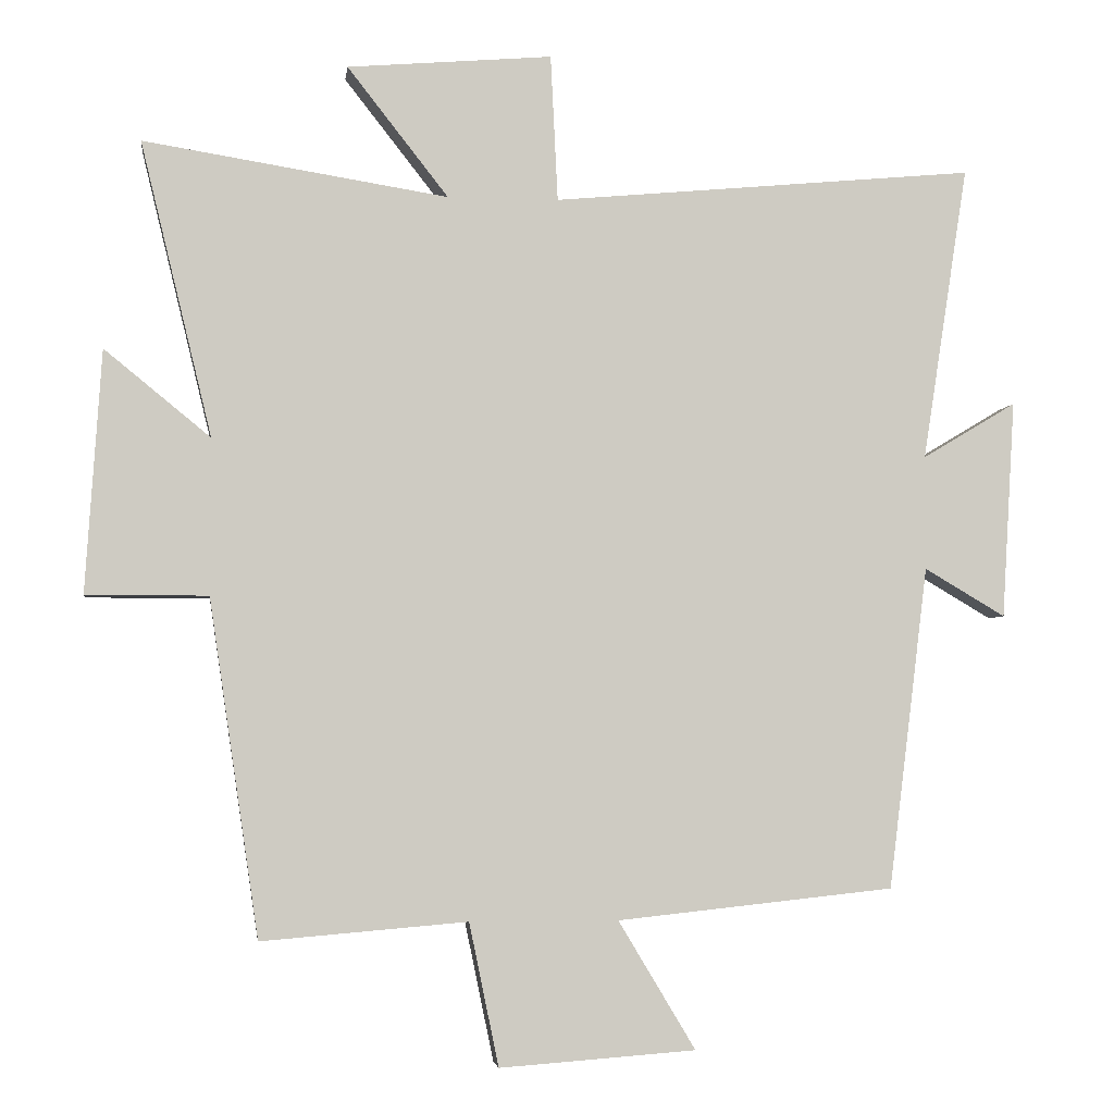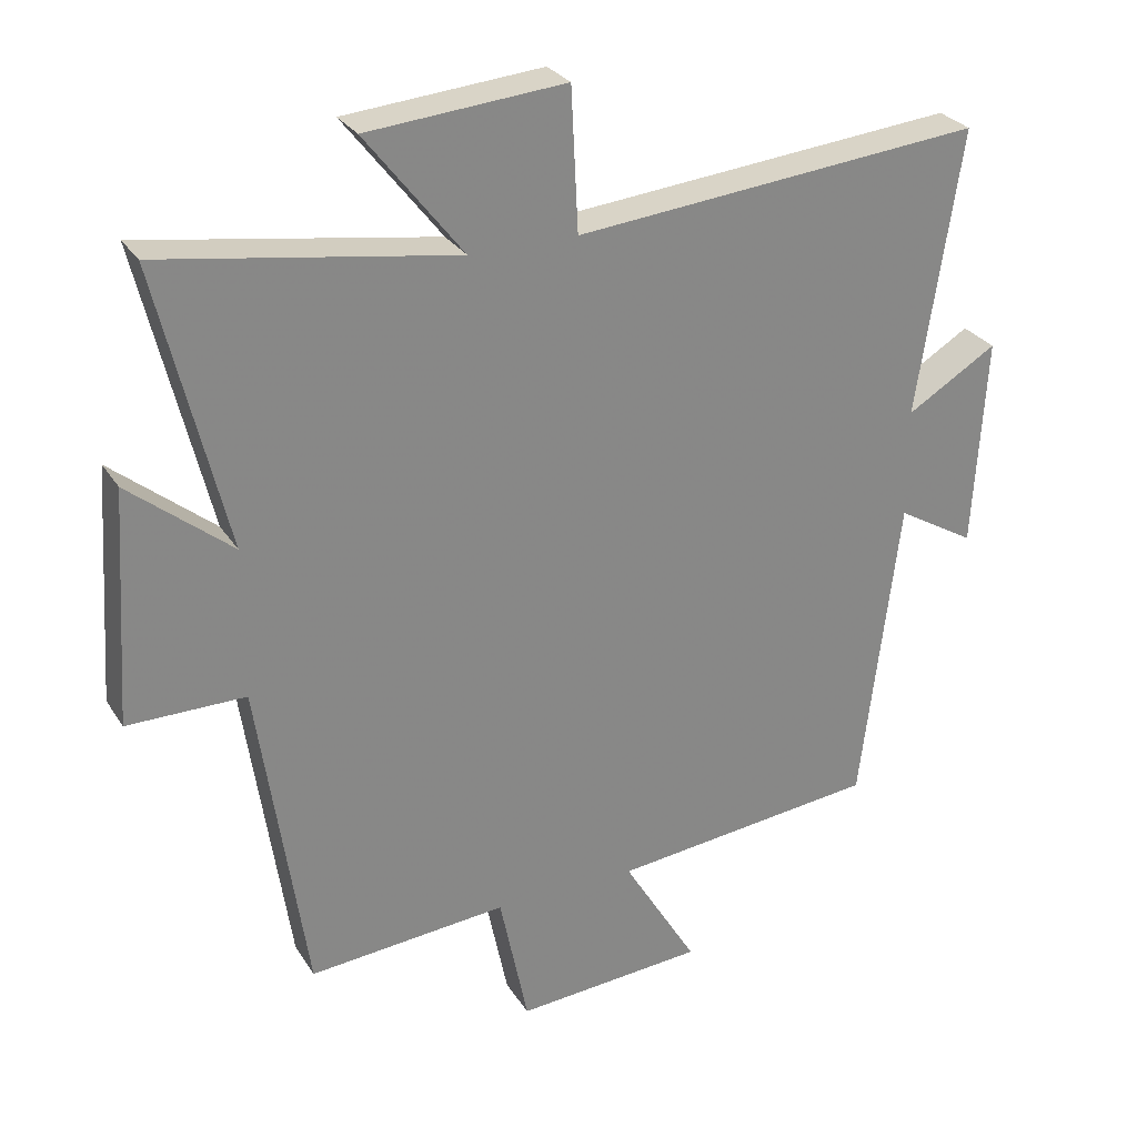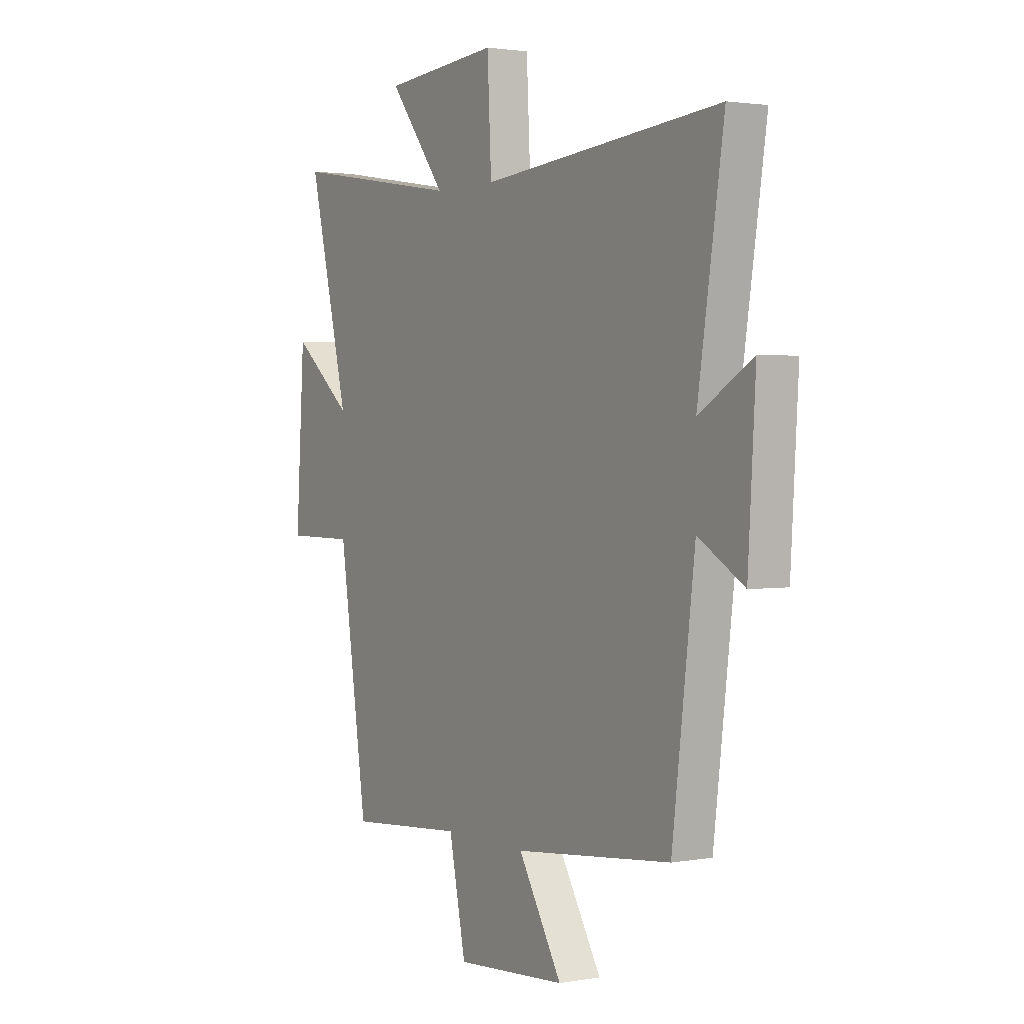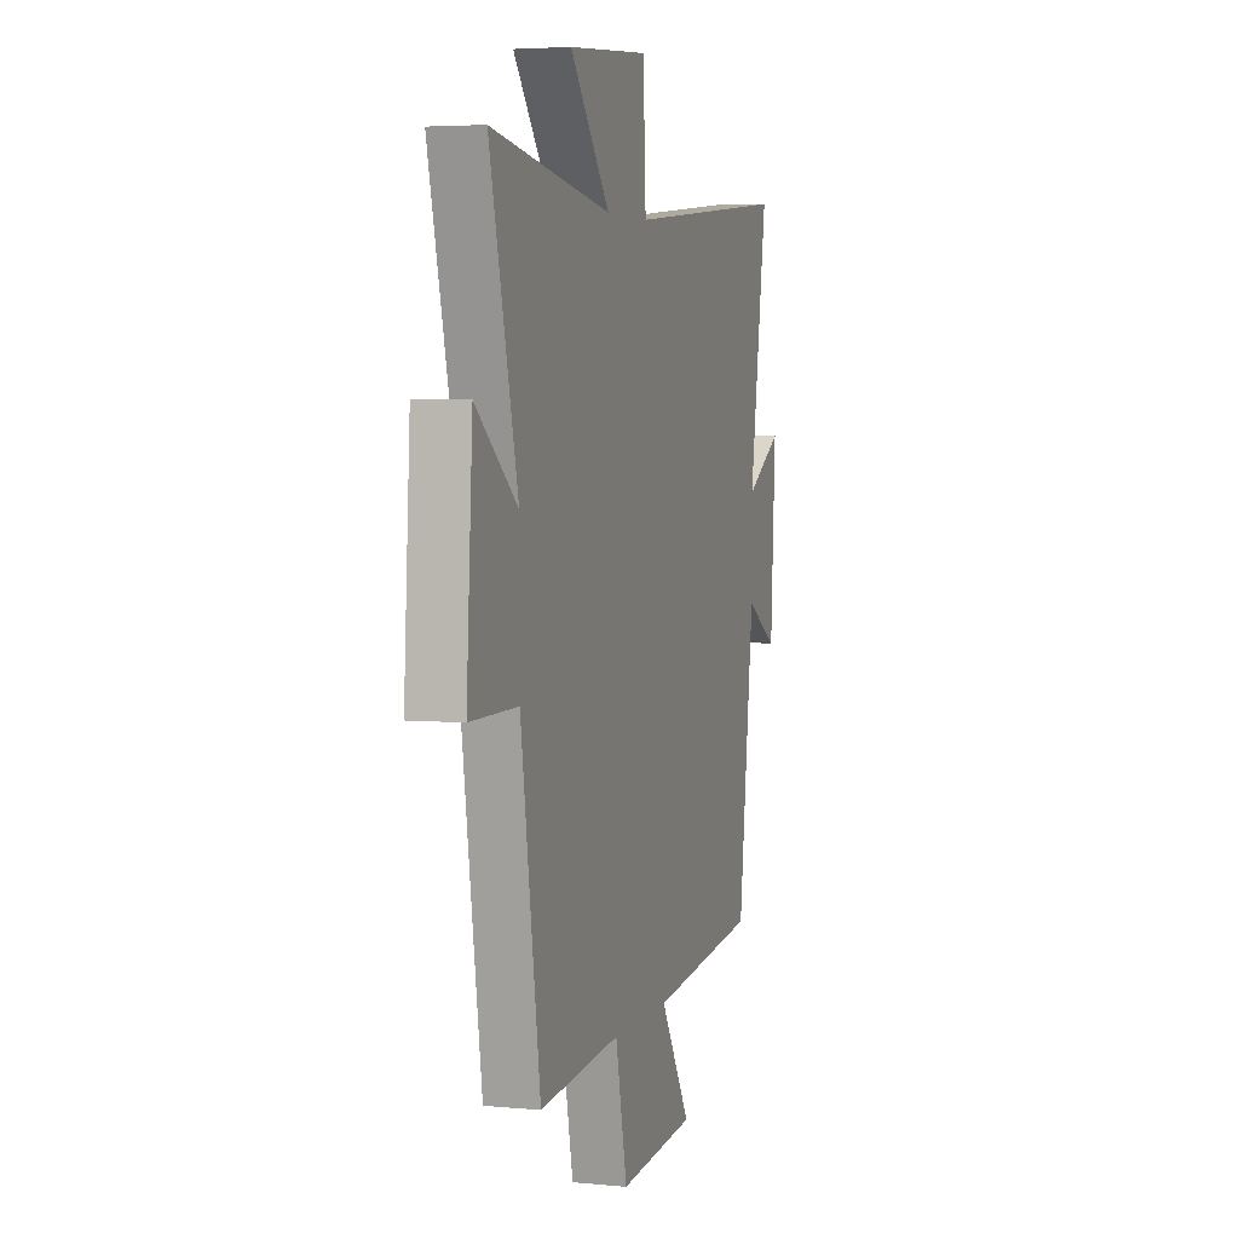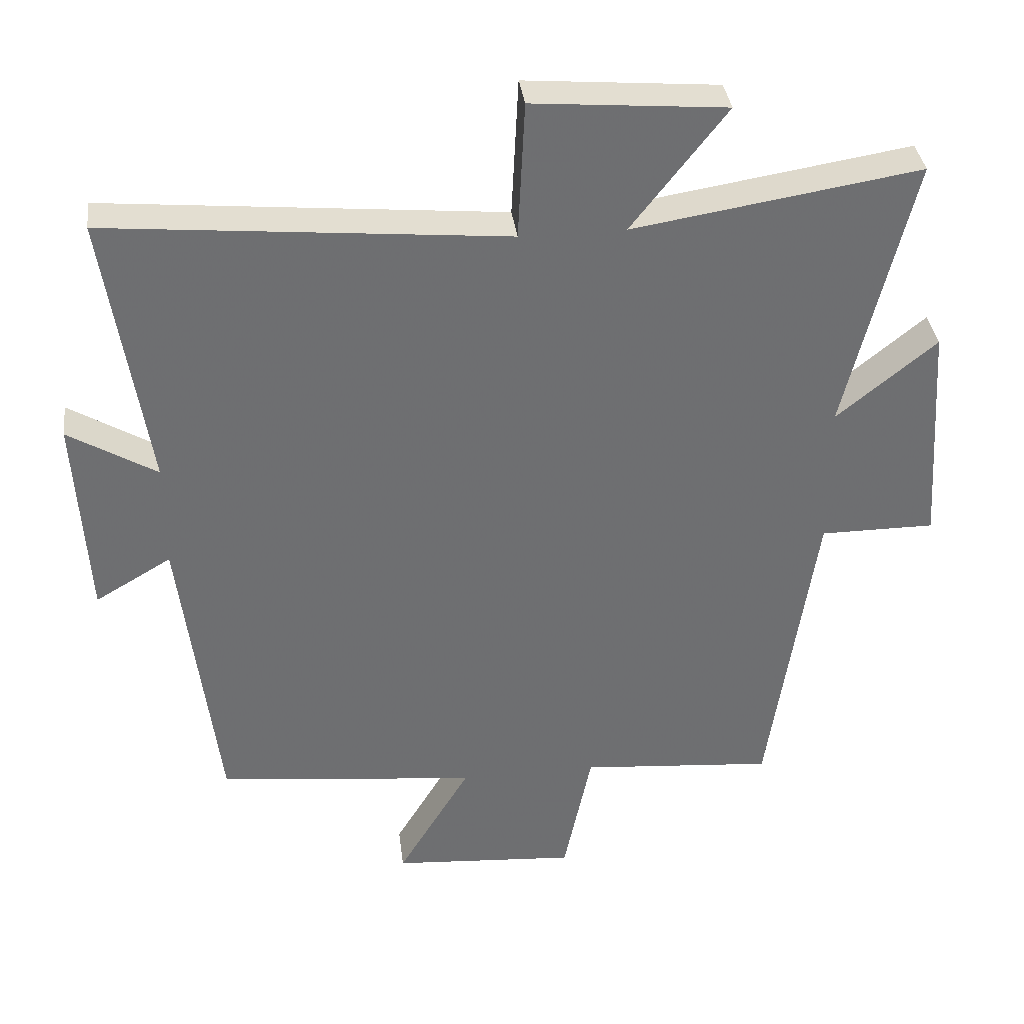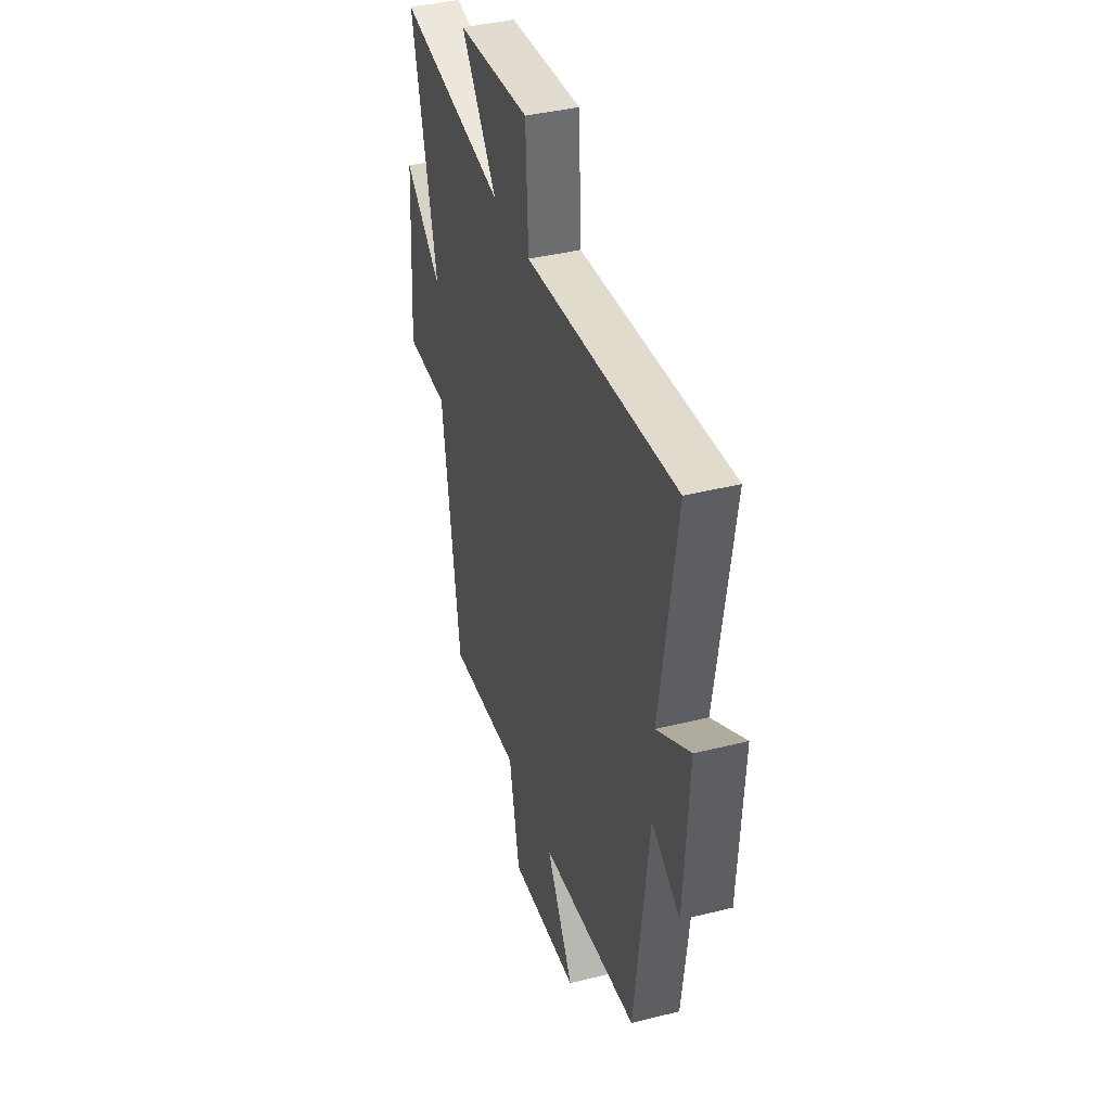
<metadata>
{"format":"obj","ext":"obj","renderer":"f3d","projection":"perspective","resolution":1024,"background":"white","views":[{"elev":-4.0,"azim":-7.4,"up":"+Z"},{"elev":28.1,"azim":-26.0,"up":"+Z"},{"elev":2.0,"azim":58.1,"up":"+Z"},{"elev":4.4,"azim":-72.7,"up":"+Z"},{"elev":36.0,"azim":172.8,"up":"+Z"},{"elev":39.5,"azim":72.7,"up":"+Z"}]}
</metadata>
<code>
v 0.445 0.07 -0.459
v 0.061 0.07 -0.5
v 0.168 0.07 -0.678
v -0.104 0.07 -0.698
v -0.145 0.07 -0.5
v -0.431 0.07 -0.524
v -0.5 0.07 -0.057
v -0.669 0.07 -0.057
v -0.647 0.07 0.279
v -0.5 0.07 0.159
v -0.599 0.07 0.567
v -0.177 0.07 0.5
v -0.317 0.07 0.679
v -0.033 0.07 0.703
v -0.023 0.07 0.5
v 0.563 0.07 0.555
v 0.5 0.07 0.146
v 0.63 0.07 0.224
v 0.612 0.07 -0.078
v 0.5 0.07 -0.012
v 0.445 0 -0.459
v 0.061 0 -0.5
v 0.168 0 -0.678
v -0.104 0 -0.698
v -0.145 0 -0.5
v -0.431 0 -0.524
v -0.5 0 -0.057
v -0.669 0 -0.057
v -0.647 0 0.279
v -0.5 0 0.159
v -0.599 0 0.567
v -0.177 0 0.5
v -0.317 0 0.679
v -0.033 0 0.703
v -0.023 0 0.5
v 0.563 0 0.555
v 0.5 0 0.146
v 0.63 0 0.224
v 0.612 0 -0.078
v 0.5 0 -0.012
f 17 18 19 20
f 17 20 1 2
f 15 16 17 2
f 12 13 14 15
f 12 15 2
f 10 11 12 2
f 7 8 9 10
f 5 6 7 10
f 5 10 2 3
f 3 4 5
f 40 39 38 37
f 22 21 40 37
f 22 37 36 35
f 35 34 33 32
f 22 35 32
f 22 32 31 30
f 30 29 28 27
f 30 27 26 25
f 23 22 30 25
f 25 24 23
f 1 21 22 2
f 2 22 23 3
f 3 23 24 4
f 4 24 25 5
f 5 25 26 6
f 6 26 27 7
f 7 27 28 8
f 8 28 29 9
f 9 29 30 10
f 10 30 31 11
f 11 31 32 12
f 12 32 33 13
f 13 33 34 14
f 14 34 35 15
f 15 35 36 16
f 16 36 37 17
f 17 37 38 18
f 18 38 39 19
f 19 39 40 20
f 20 40 21 1

</code>
